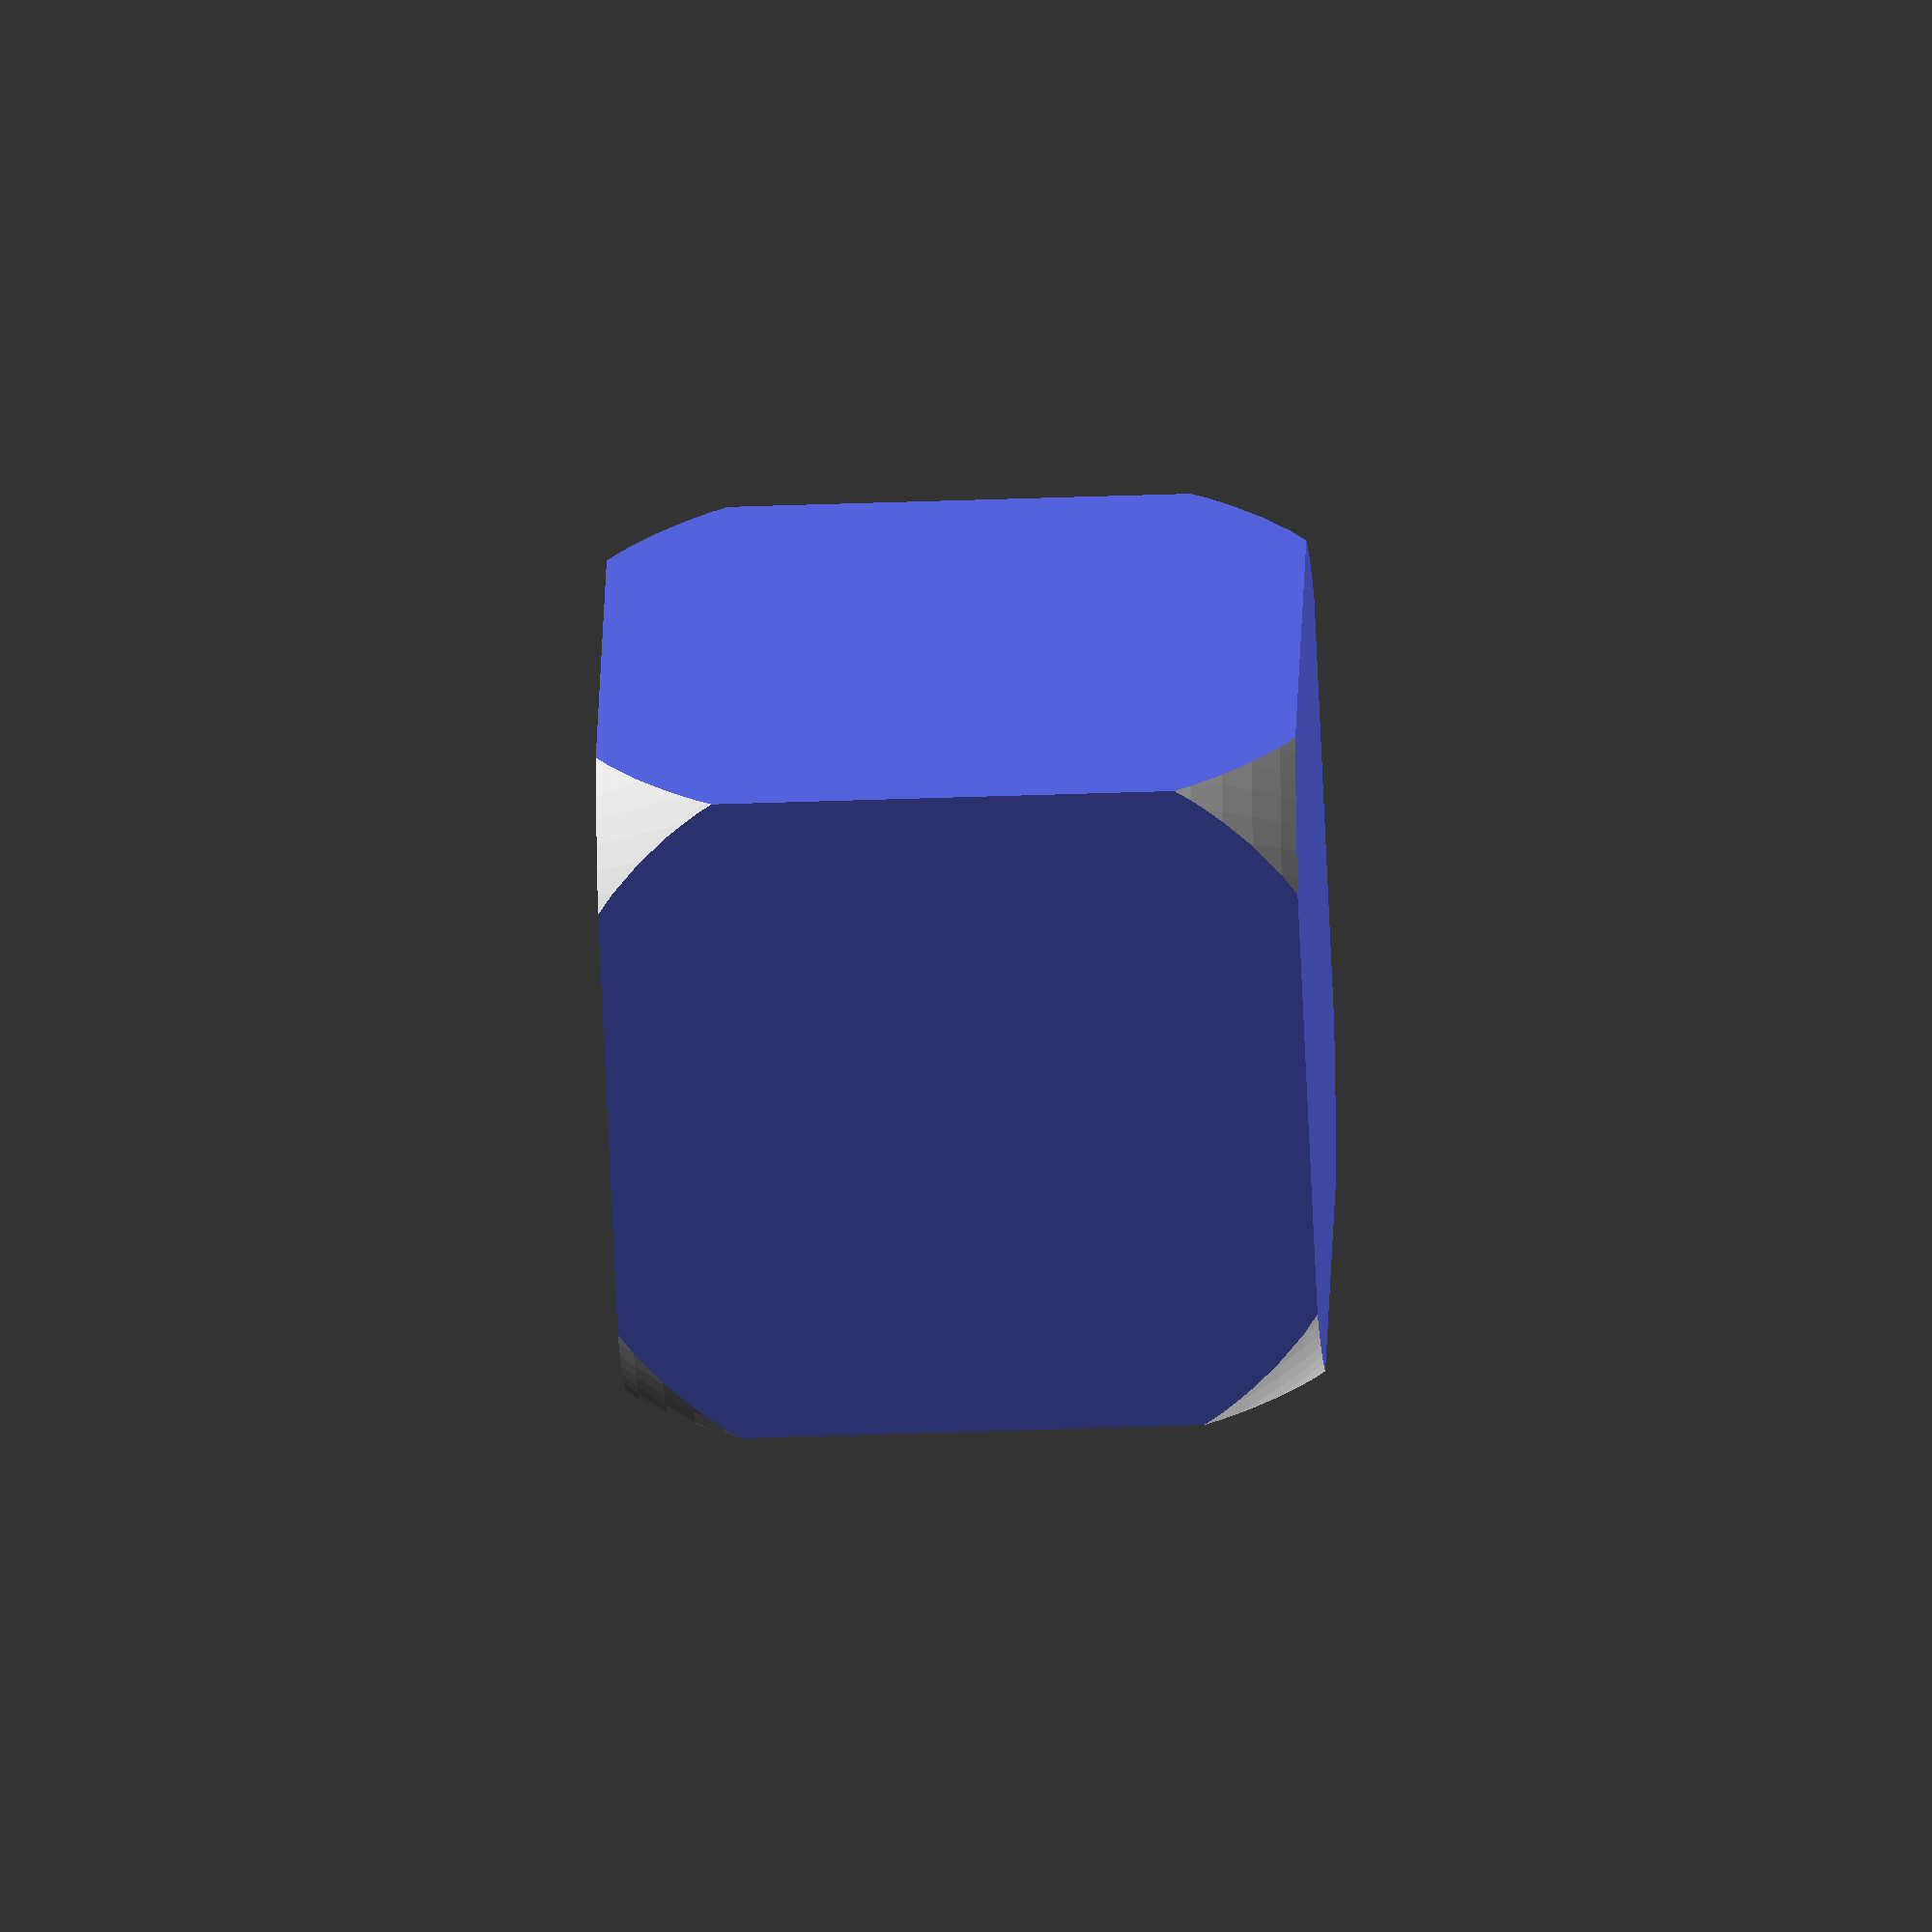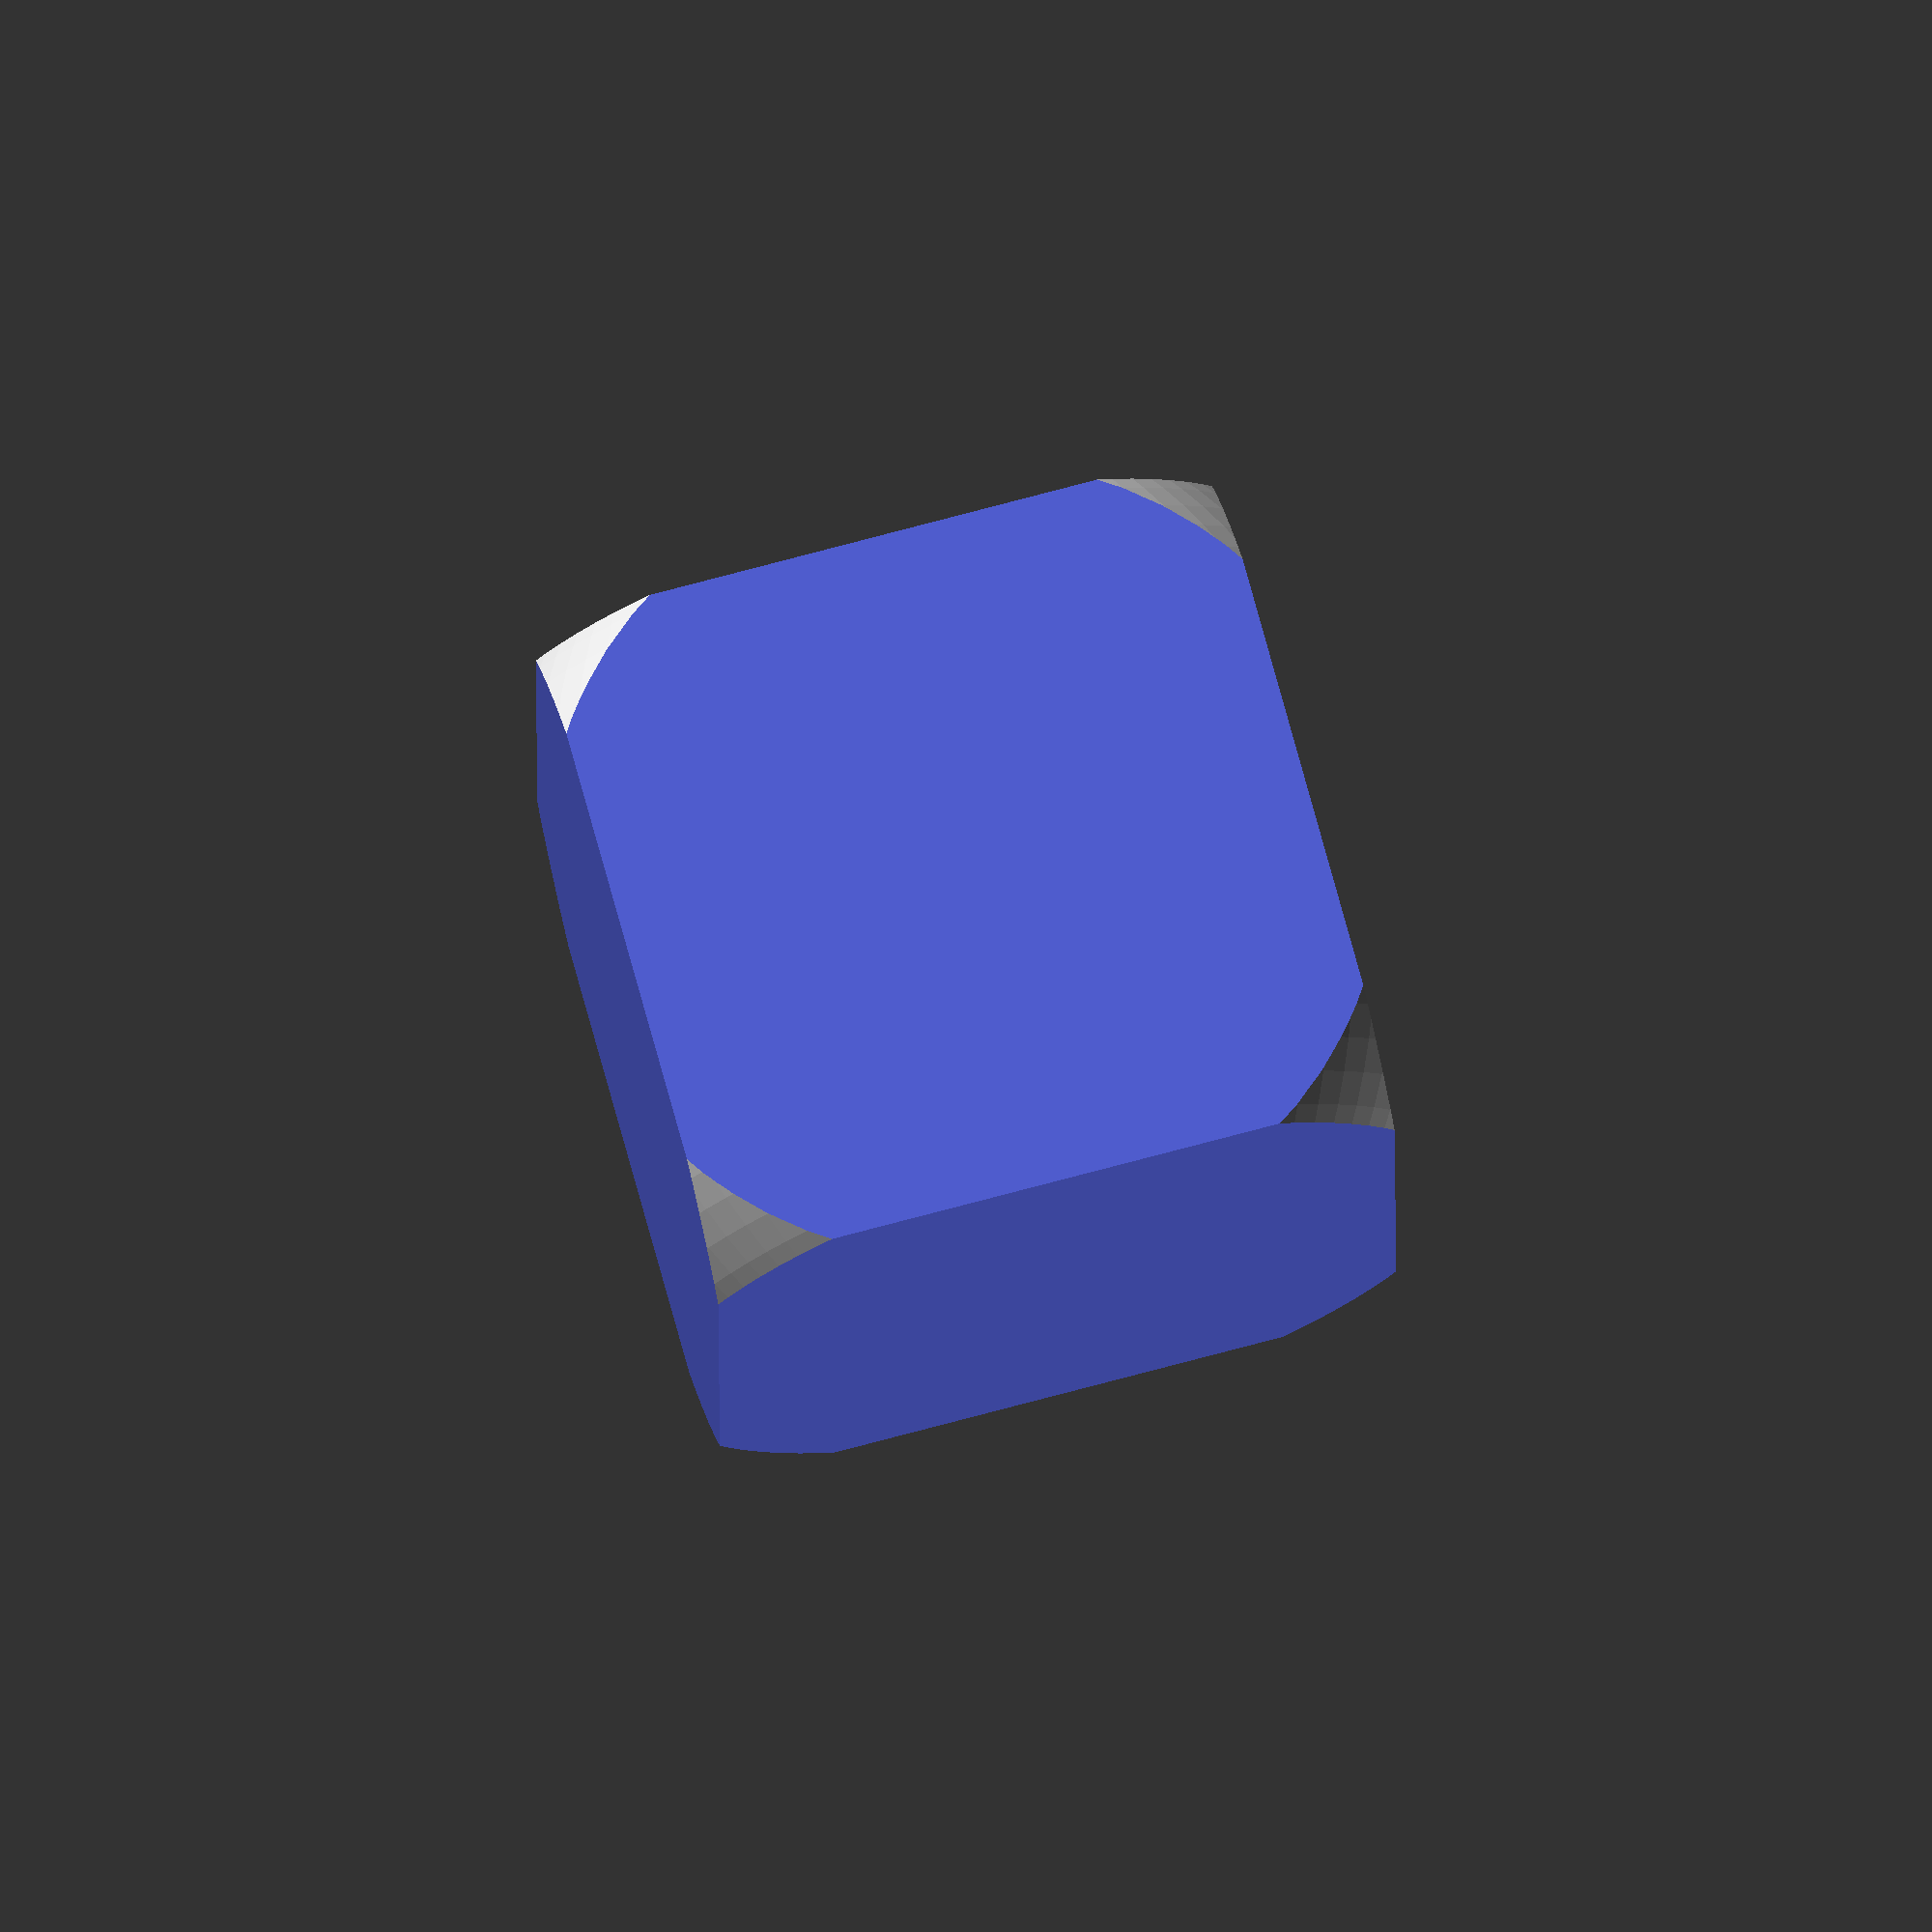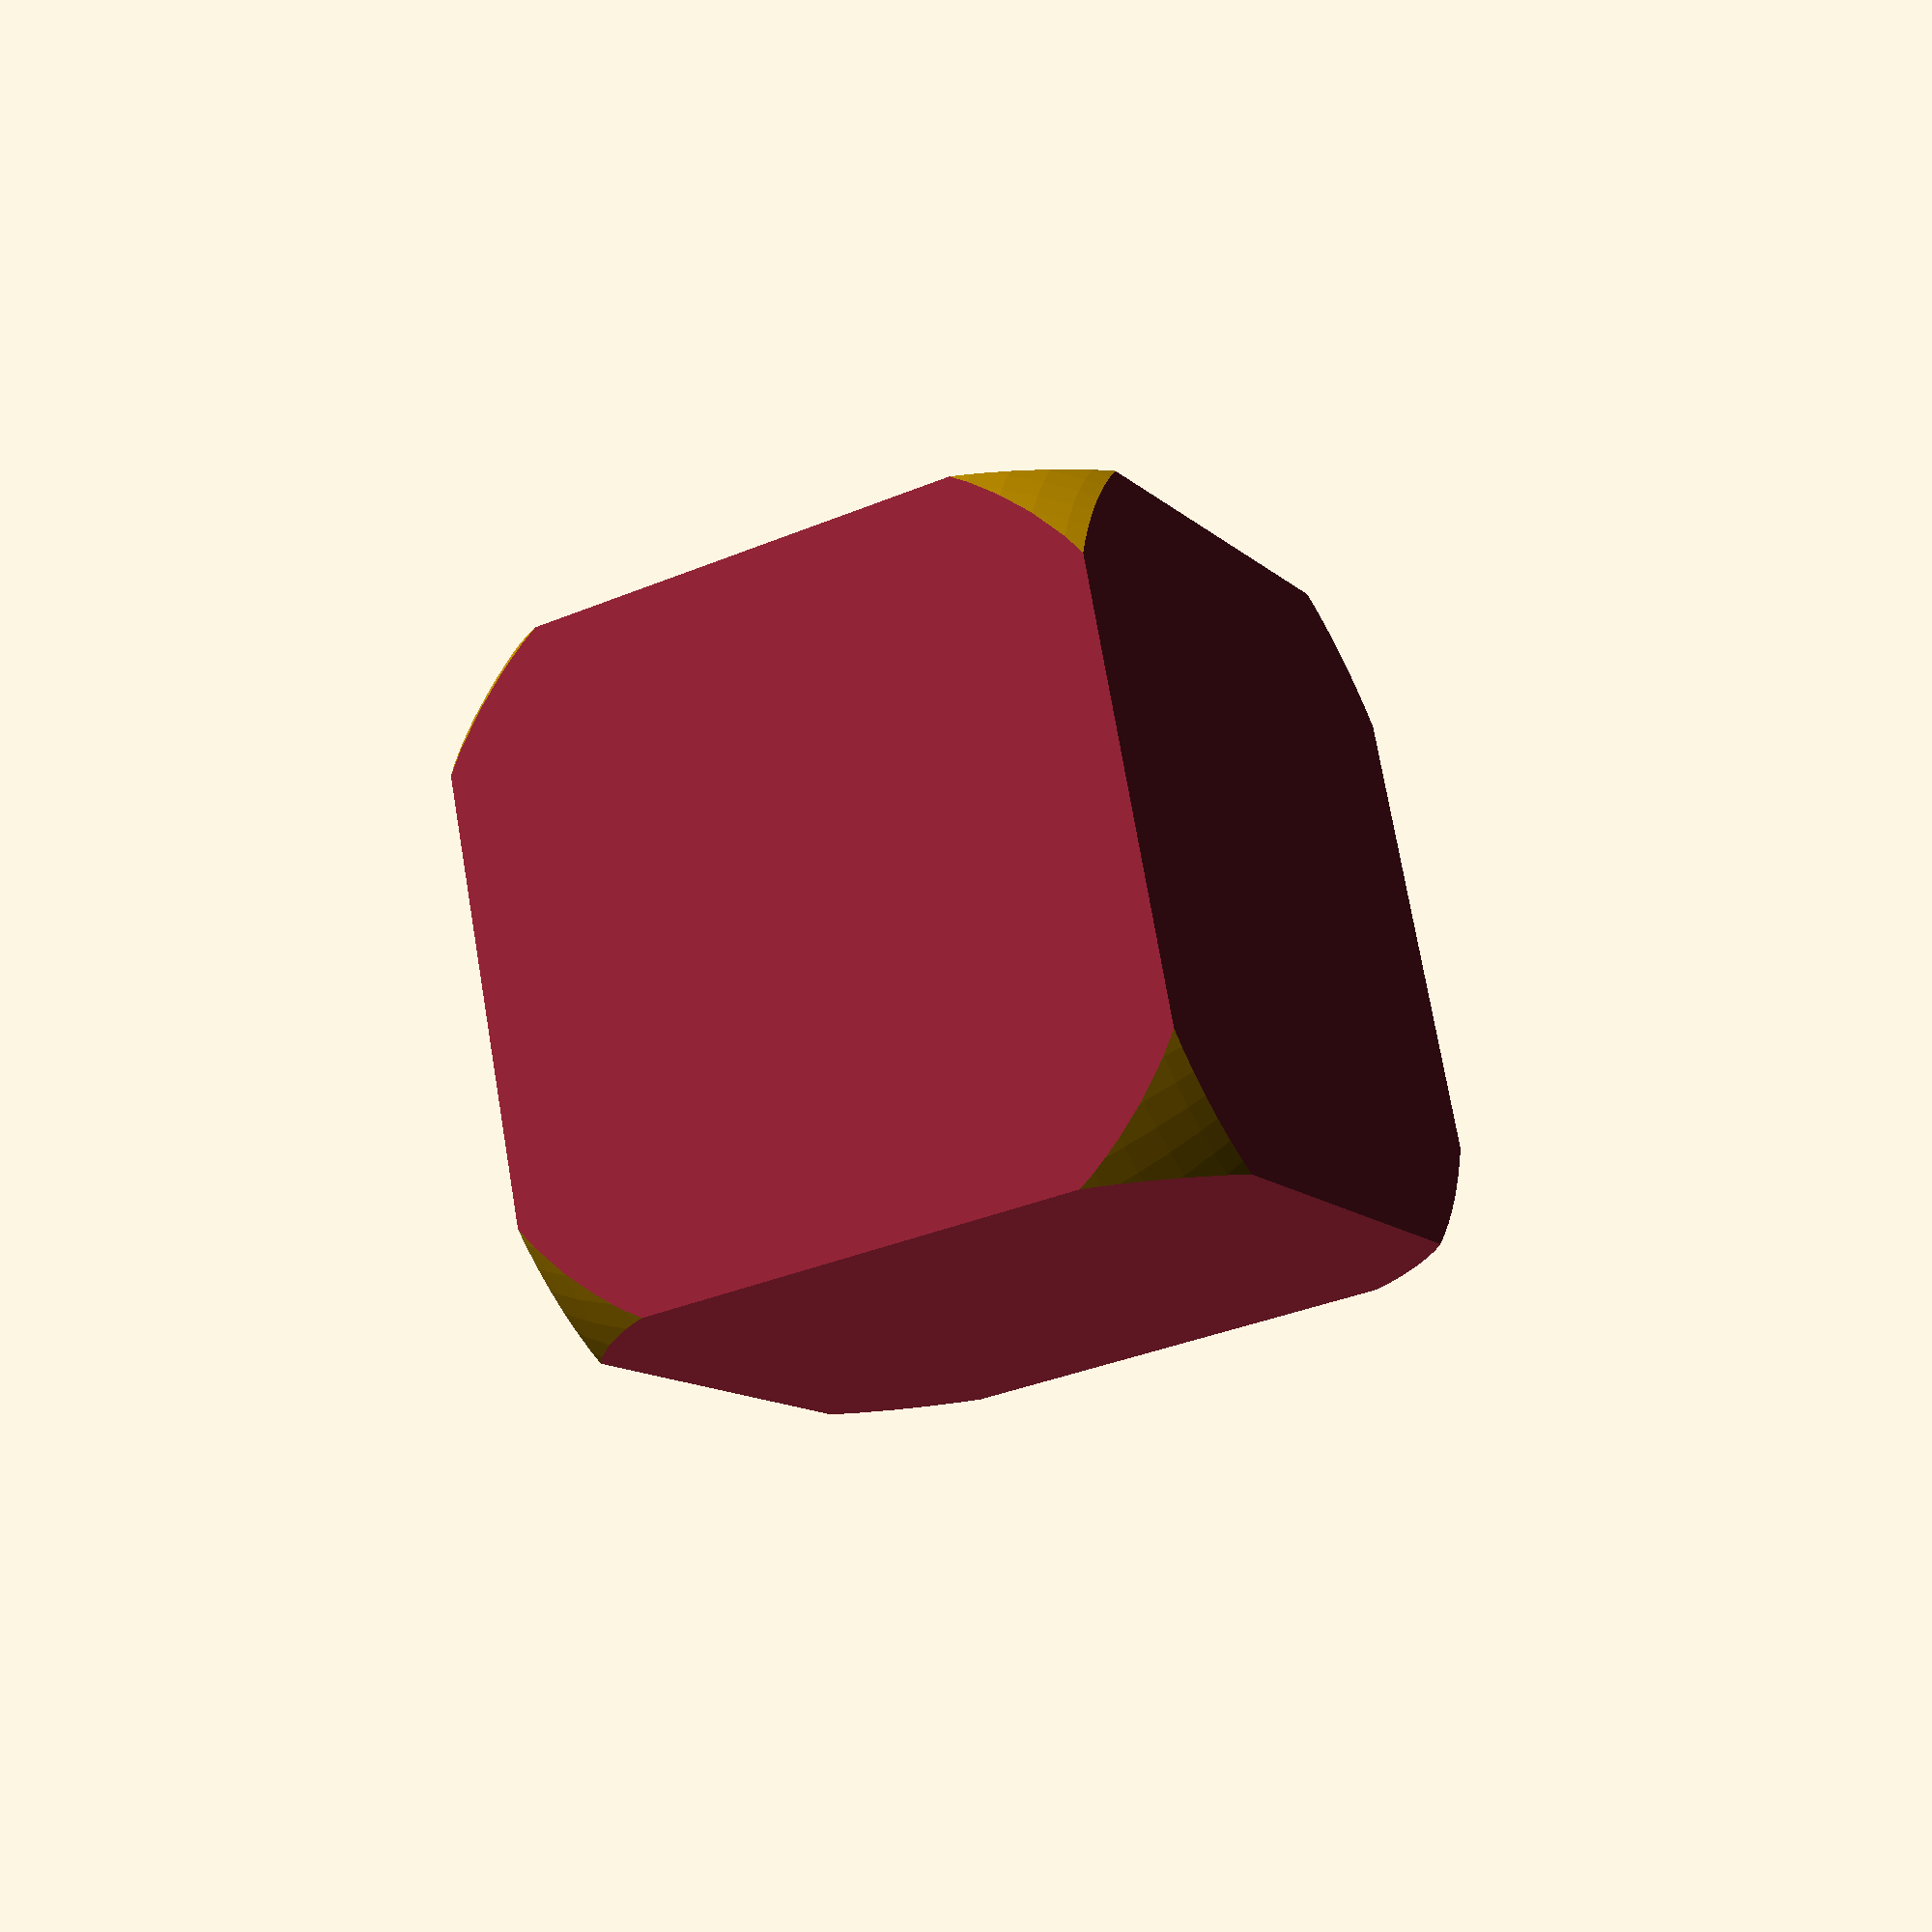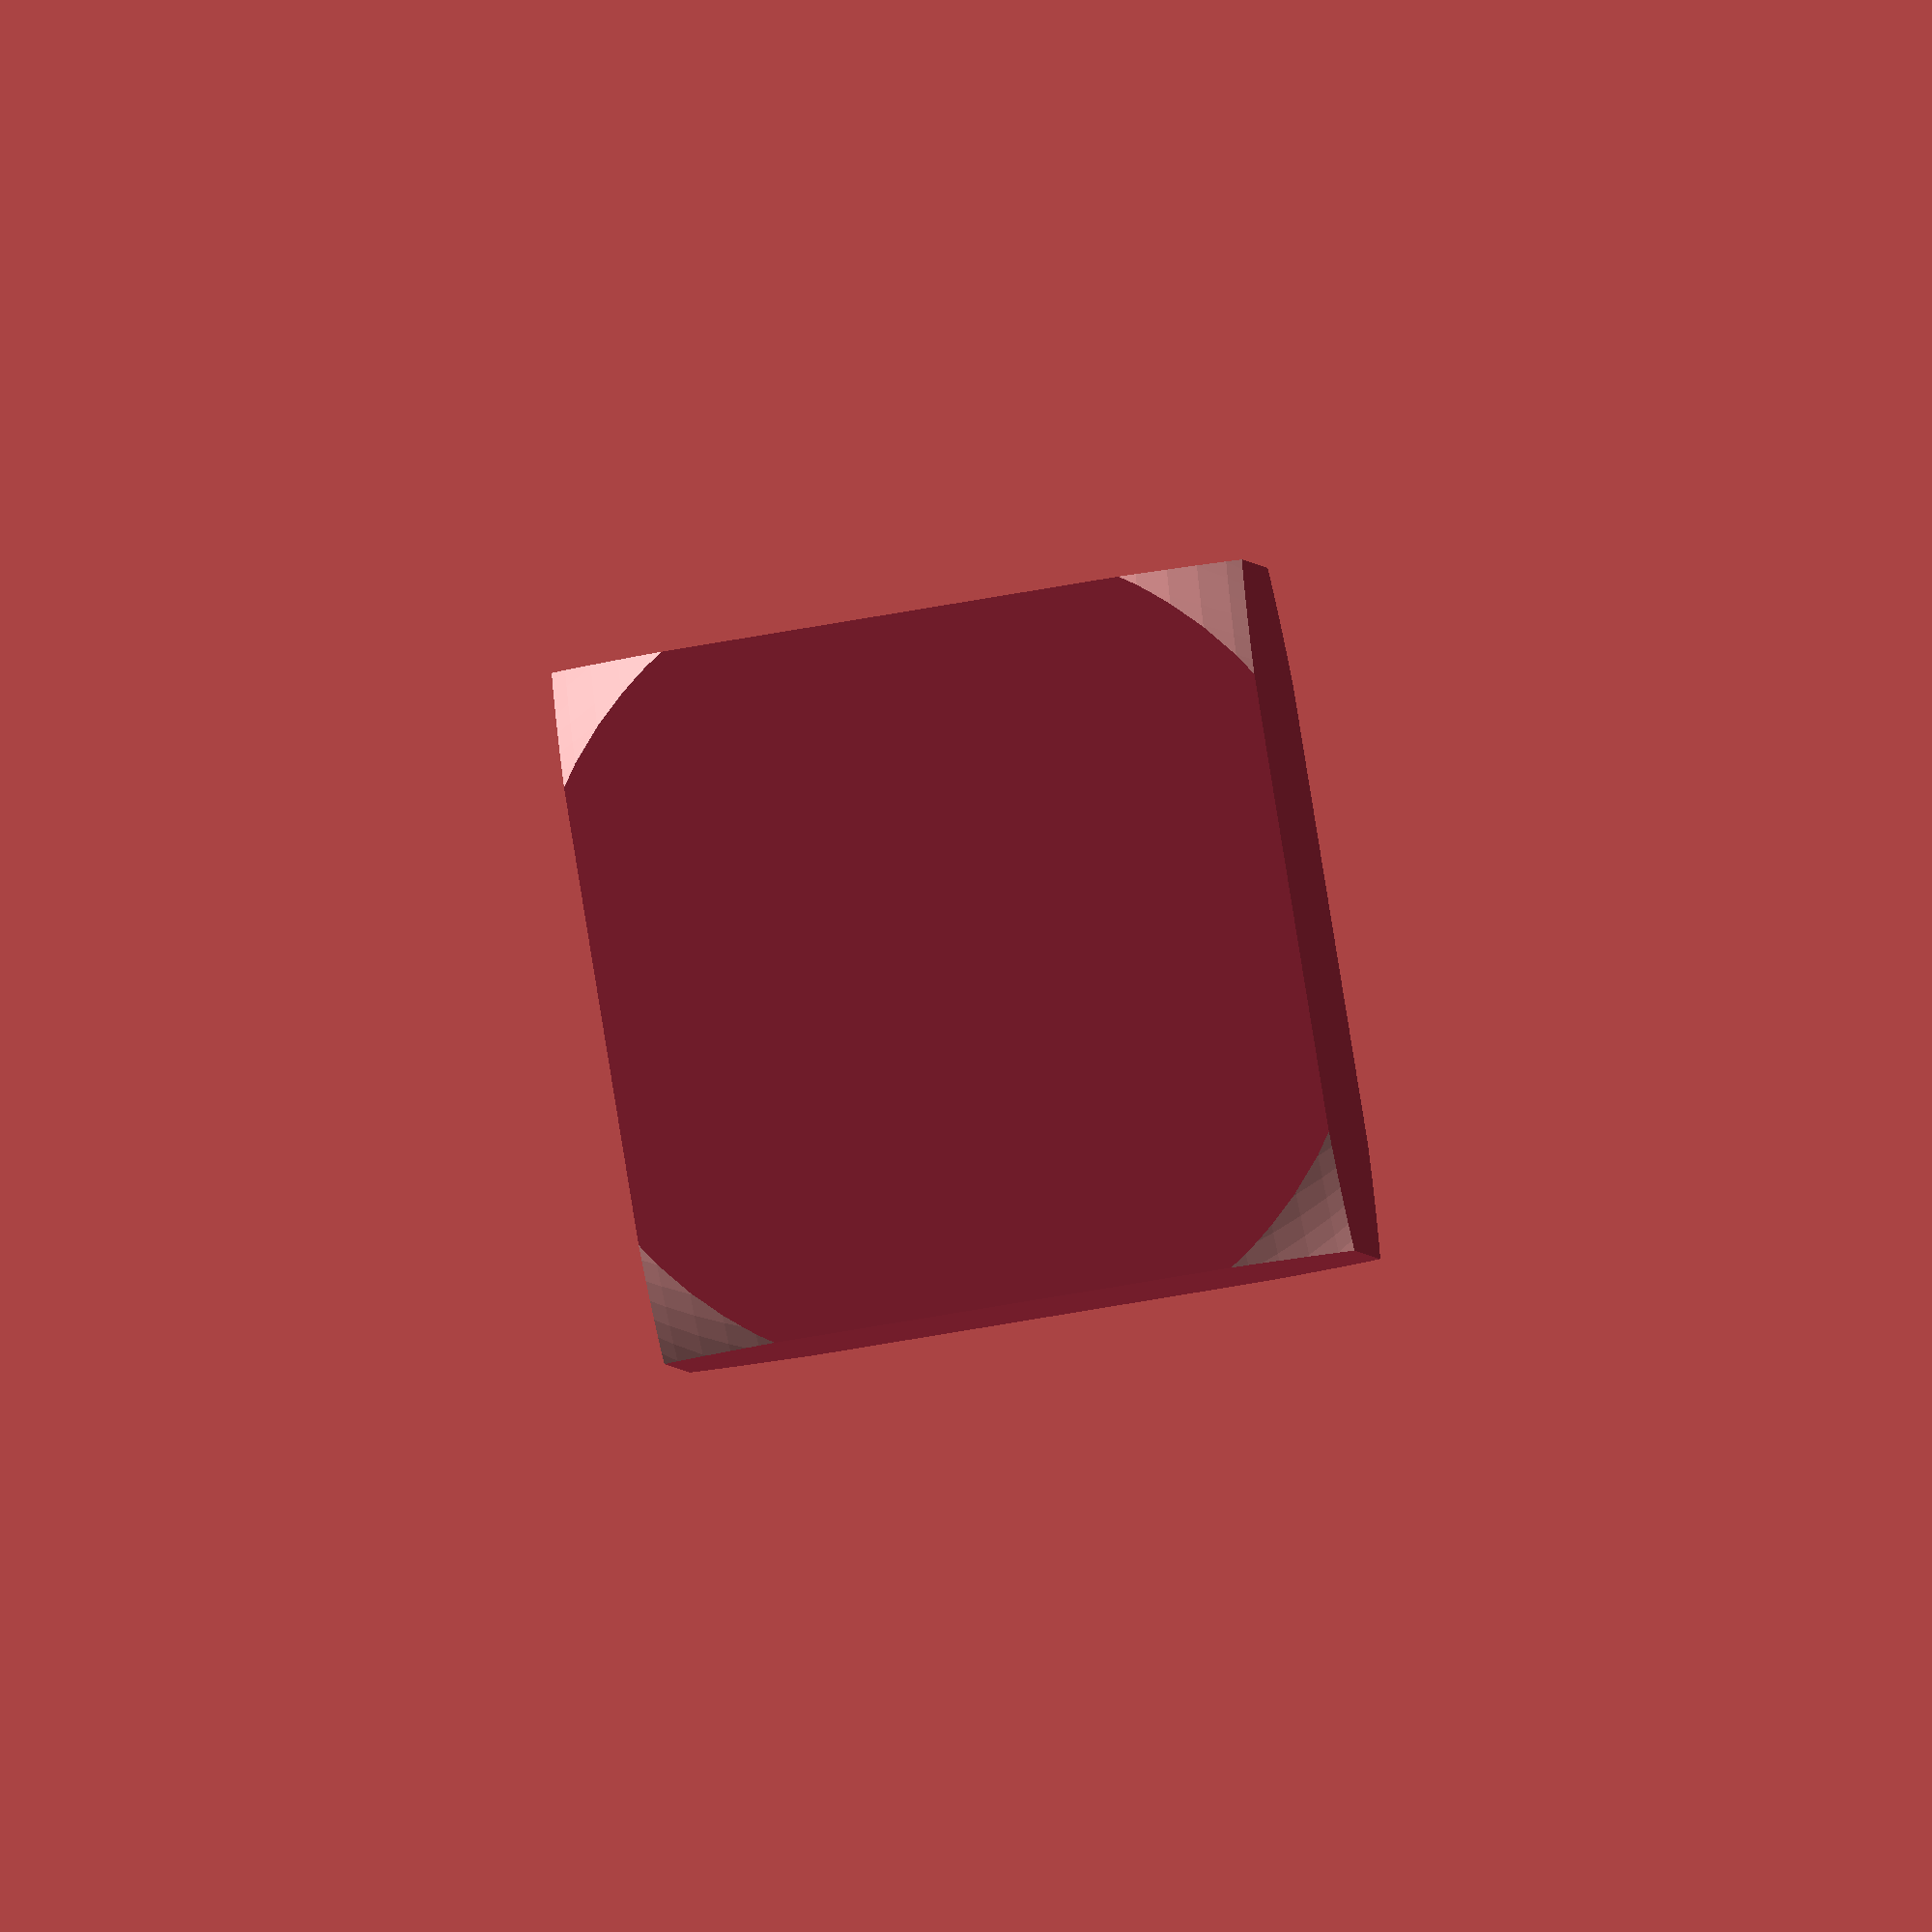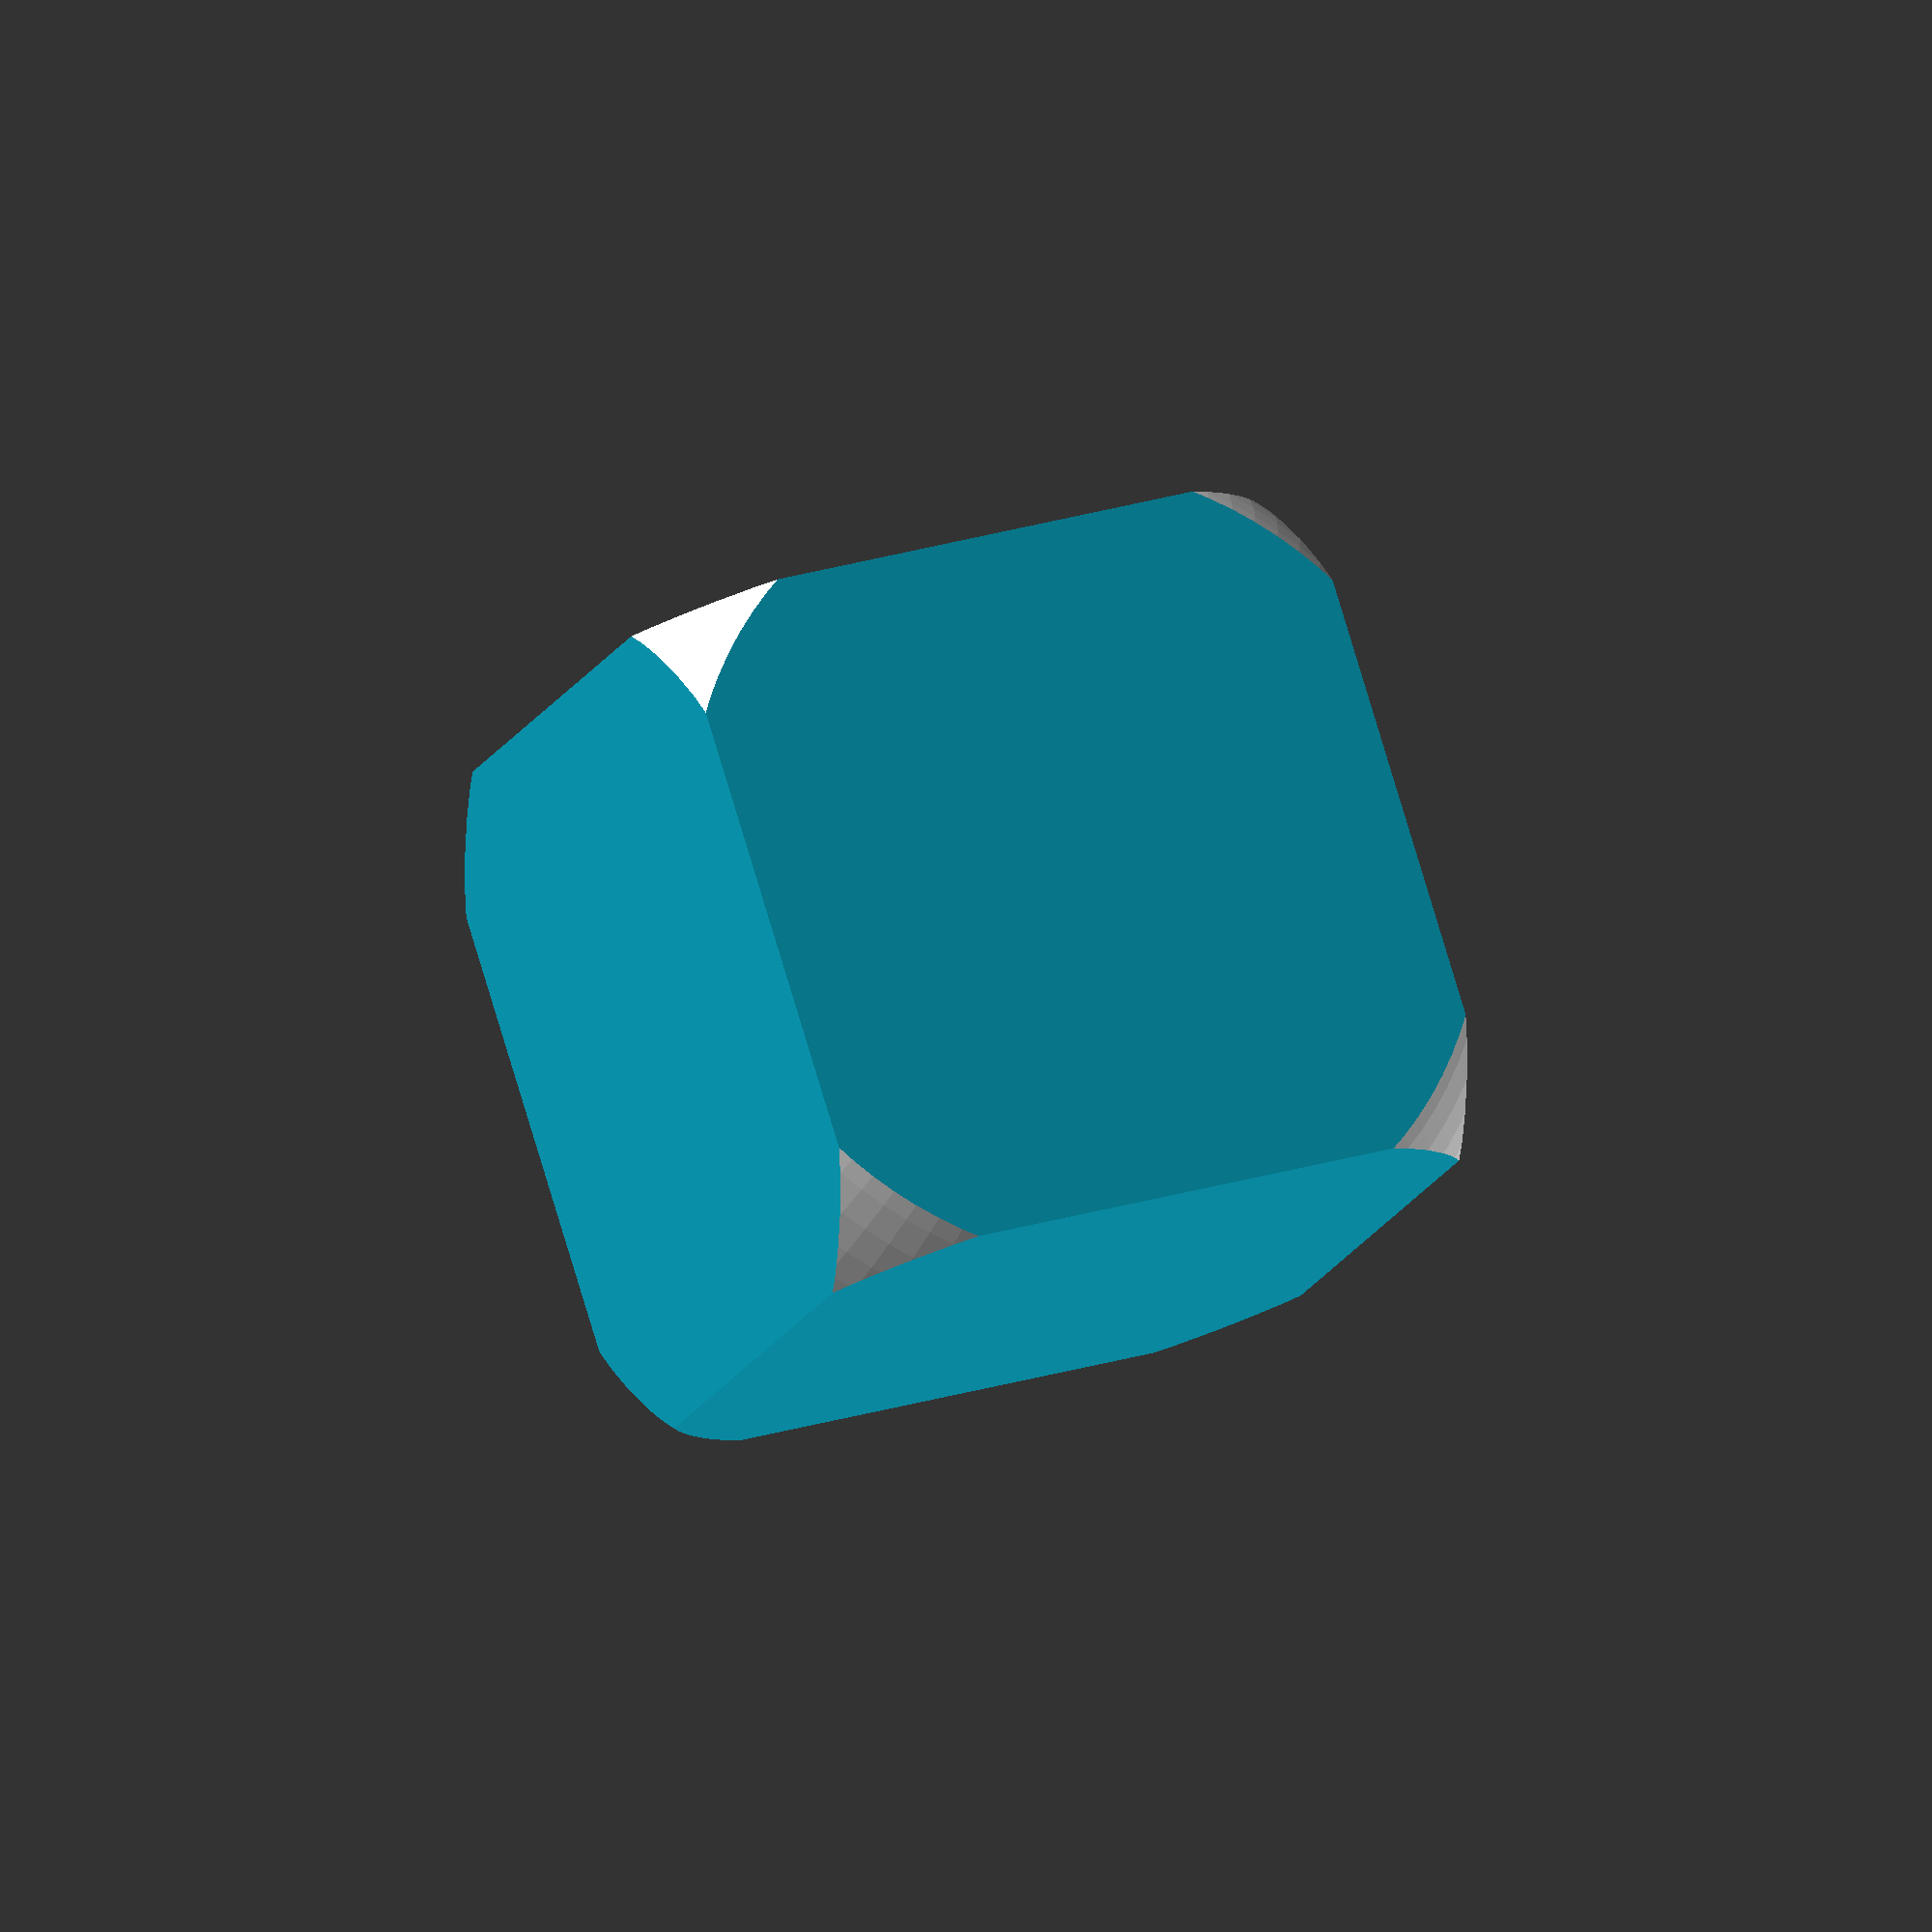
<openscad>
r = .82;

difference() {
  sphere($fn = 100, d = 1);

  translate([ r, 0, 0])
    cube(1, true);

  translate([-r, 0, 0])
    cube(1, true);

  translate([0,  r, 0])
    cube(1, true);

  translate([0, -r, 0])
    cube(1, true);

  translate([0, 0,  r])
    cube(1, true);

  translate([0, 0, -r])
    cube(1, true);
}

</openscad>
<views>
elev=36.1 azim=241.2 roll=92.8 proj=o view=wireframe
elev=287.8 azim=270.2 roll=164.9 proj=o view=solid
elev=215.0 azim=159.7 roll=241.0 proj=p view=wireframe
elev=252.2 azim=70.9 roll=80.2 proj=o view=wireframe
elev=198.1 azim=162.2 roll=200.0 proj=o view=solid
</views>
